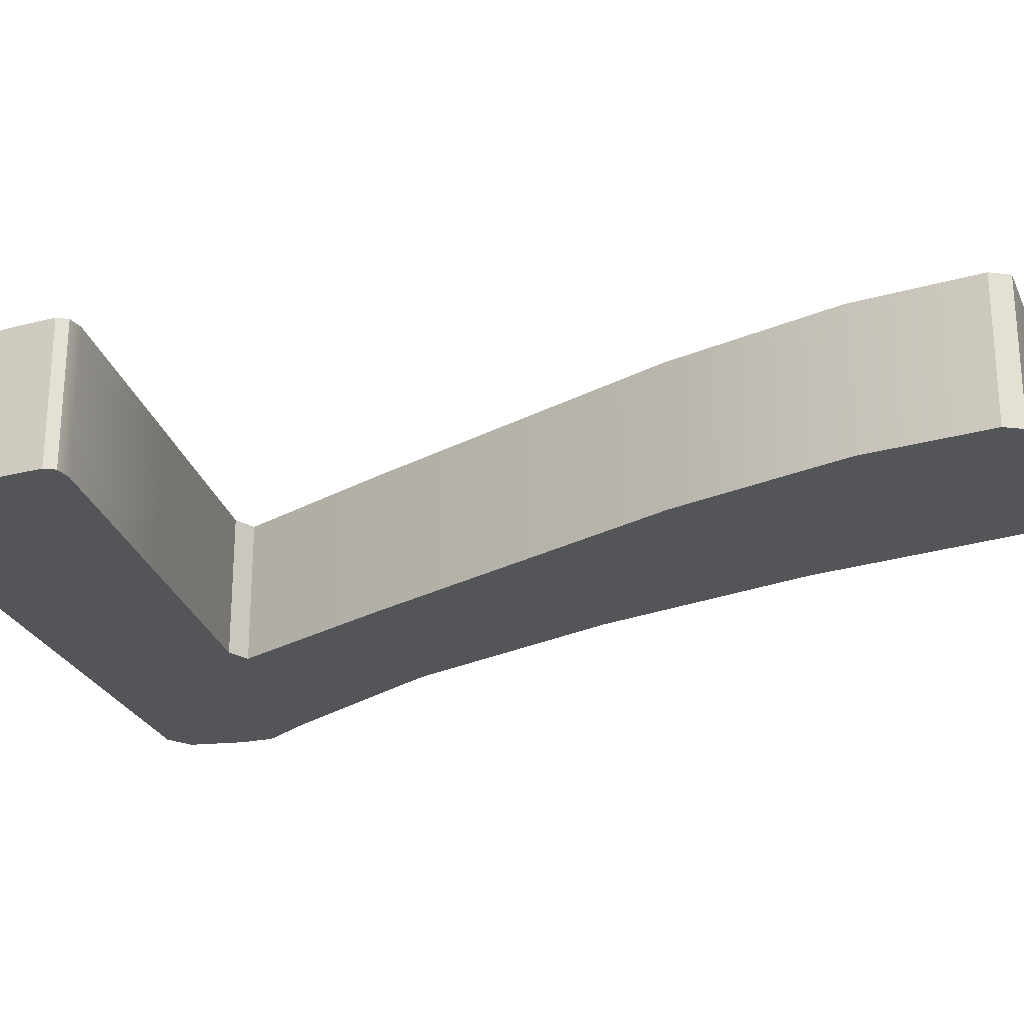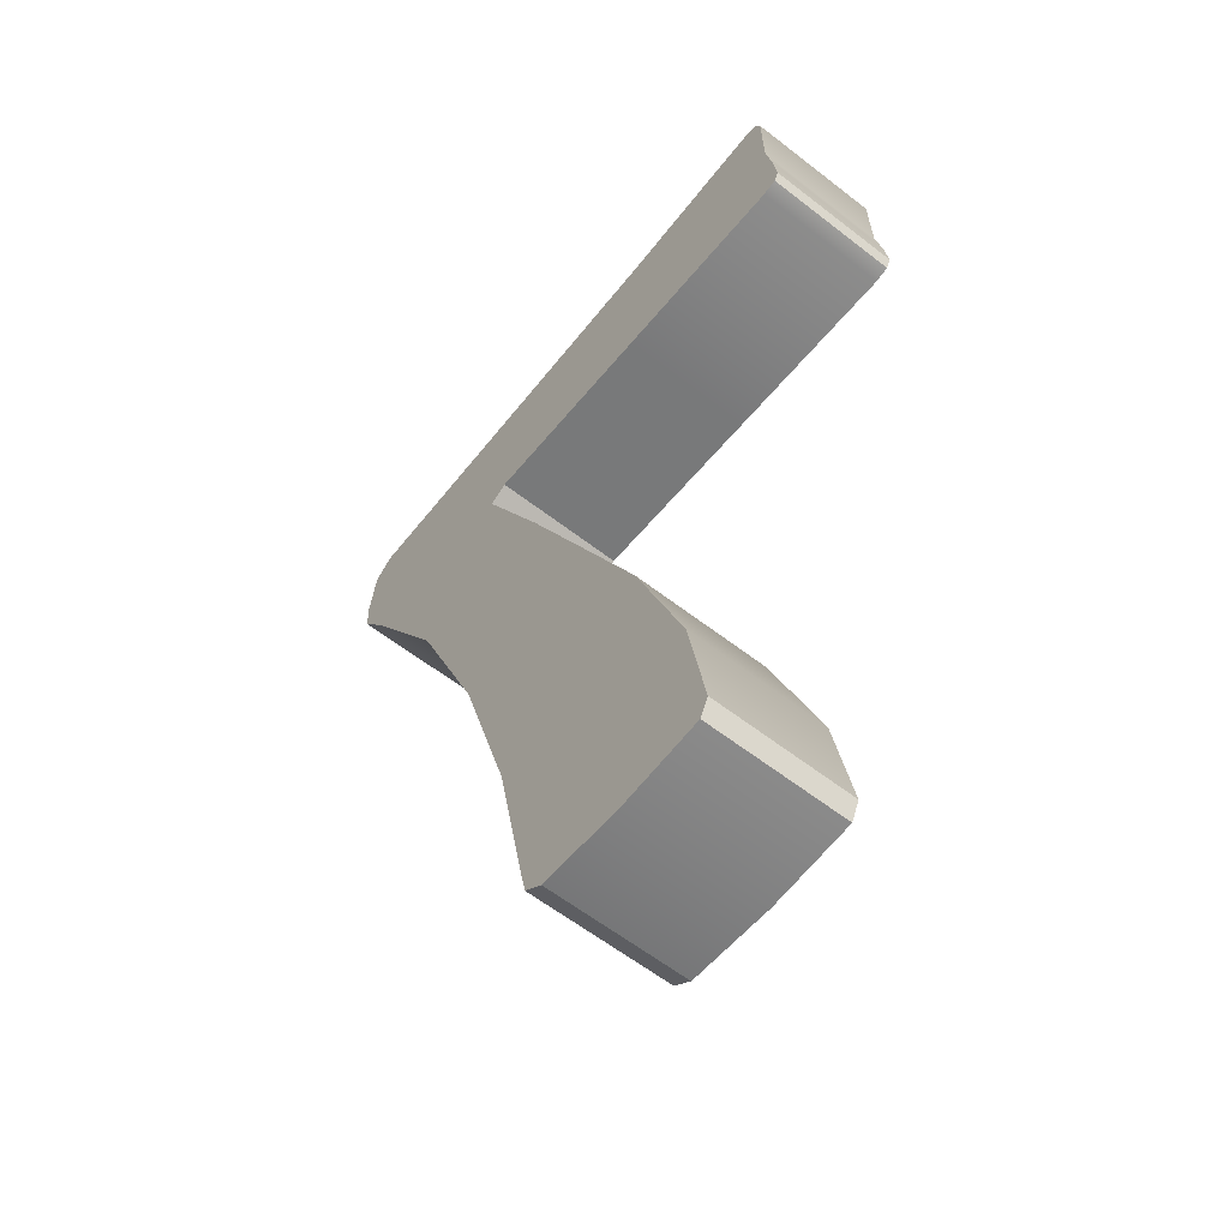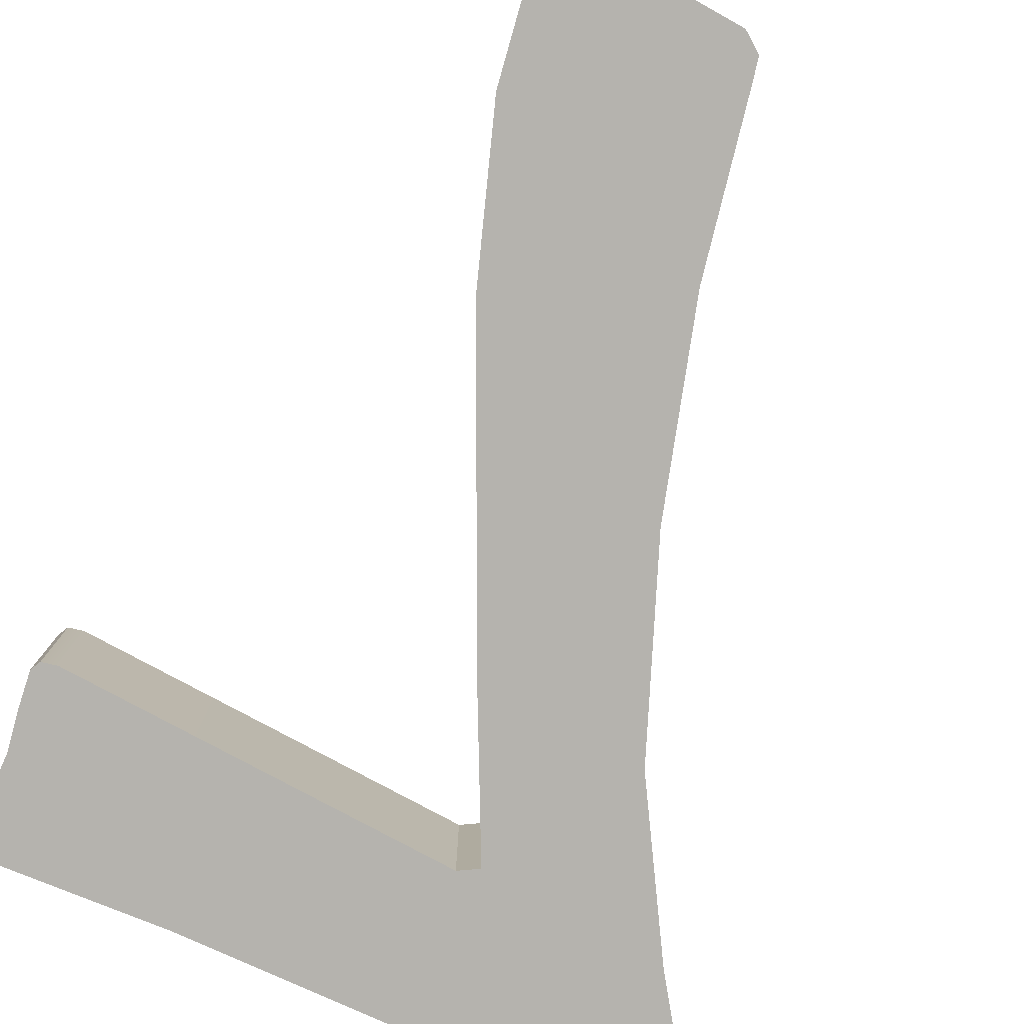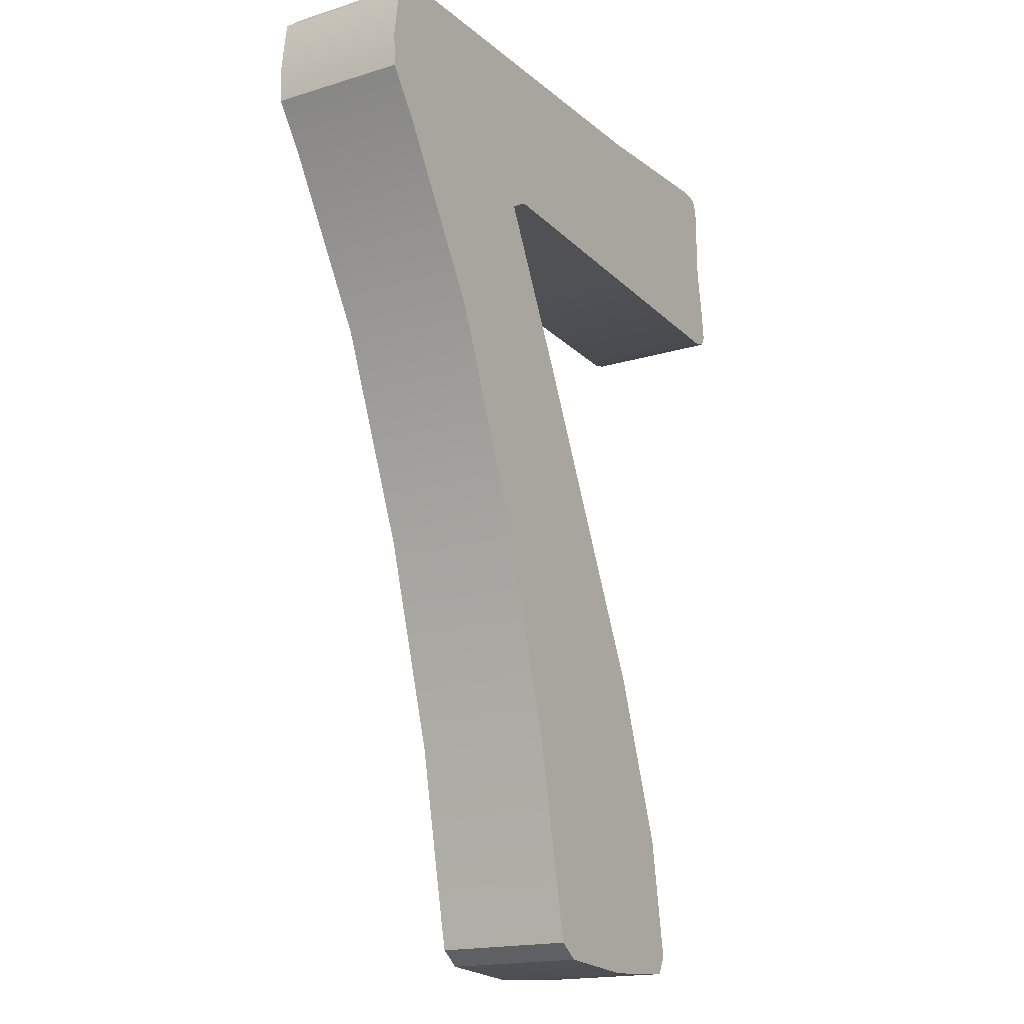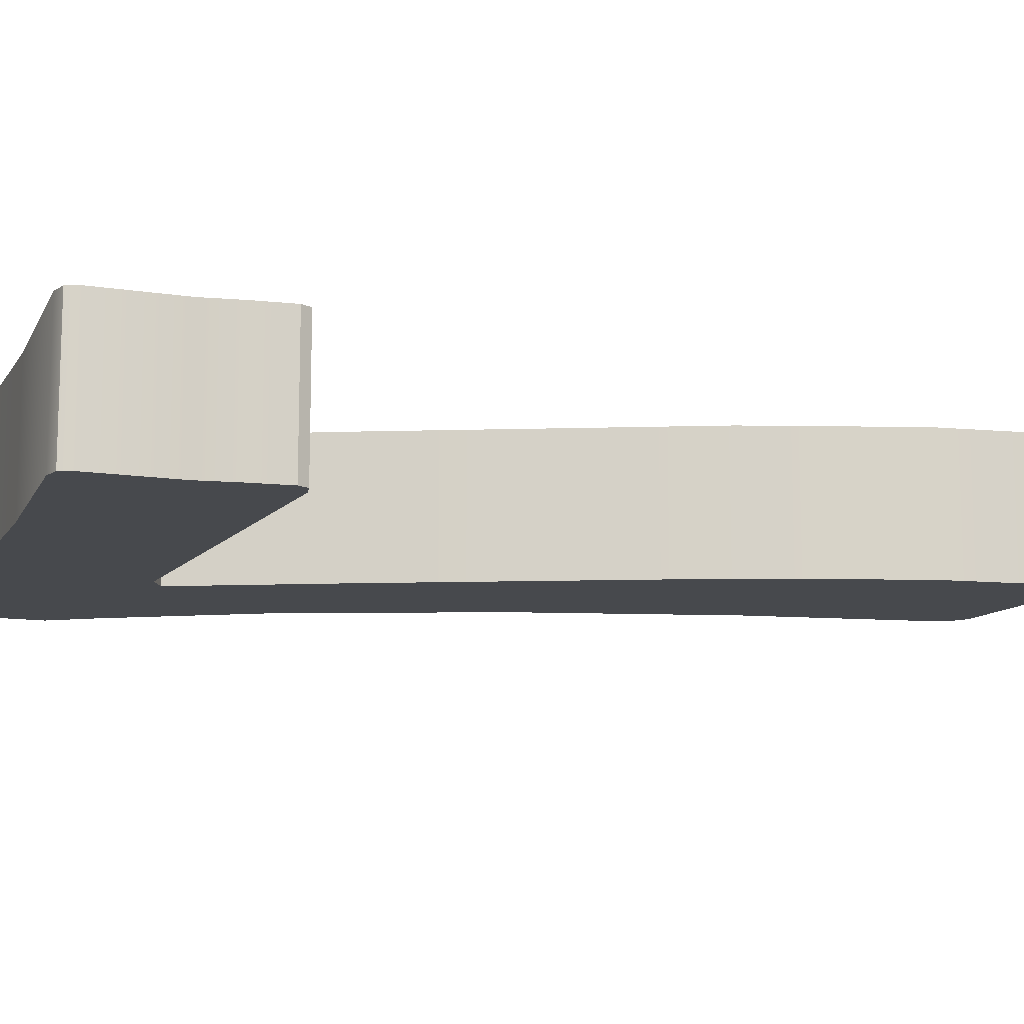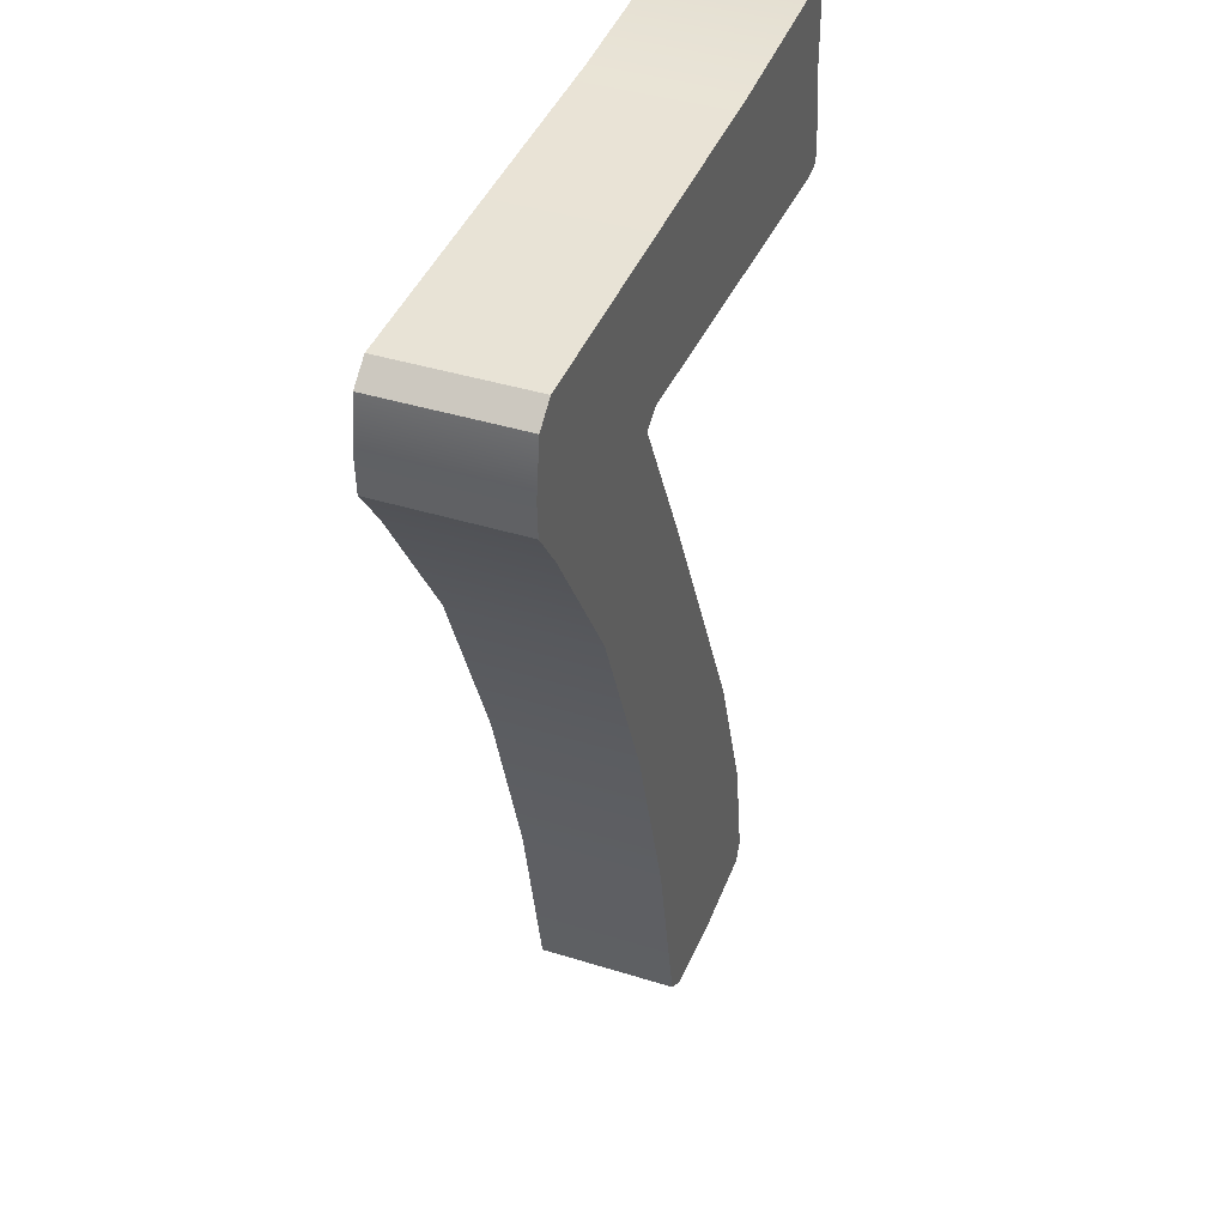
<metadata>
{"format":"obj","ext":"obj","renderer":"f3d","projection":"perspective","resolution":1024,"background":"white","views":[{"elev":-24.7,"azim":-73.9,"up":"+Z"},{"elev":-60.3,"azim":-128.5,"up":"+Y"},{"elev":-80.0,"azim":-25.2,"up":"+Z"},{"elev":-17.5,"azim":121.7,"up":"+Y"},{"elev":-12.1,"azim":-111.4,"up":"+Z"},{"elev":40.9,"azim":110.8,"up":"+Y"}]}
</metadata>
<code>
o Componente_15_1/Componente_15/mesh58/mesh58-geometry#mesh58-geometry
v -0.3329 -0.4986 0.05845
v -0.3142 -0.4979 0.05845
v -0.3316 -0.4989 0.05845
v -0.3334 -0.4977 0.05845
v -0.3316 -0.4989 0.07058
v -0.3329 -0.4986 0.07058
v -0.2968 -0.497 0.05845
v -0.3142 -0.4979 0.07058
v -0.3334 -0.4977 0.07058
v -0.333 -0.4943 0.05845
v -0.2785 -0.4967 0.05845
v -0.2968 -0.497 0.07058
v -0.333 -0.4943 0.07058
v -0.2758 -0.4927 0.05845
v -0.295 -0.498 0.05845
v -0.3324 -0.4909 0.05845
v -0.2758 -0.4927 0.07058
v -0.2869 -0.5107 0.05845
v -0.295 -0.498 0.07058
v -0.2785 -0.4967 0.07058
v -0.3324 -0.4909 0.07058
v -0.2756 -0.4897 0.05845
v -0.2756 -0.4897 0.07058
v -0.3018 -0.5117 0.05845
v -0.3018 -0.5117 0.07058
v -0.3323 -0.4835 0.05845
v -0.2942 -0.5285 0.05845
v -0.2869 -0.5107 0.07058
v -0.3323 -0.4835 0.07058
v -0.2763 -0.4851 0.05845
v -0.2763 -0.4851 0.07058
v -0.3145 -0.5385 0.05845
v -0.3145 -0.5385 0.07058
v -0.2942 -0.5285 0.07058
v -0.3318 -0.4824 0.05845
v -0.2782 -0.4835 0.05845
v -0.2995 -0.5463 0.05845
v -0.3318 -0.4824 0.07058
v -0.3151 -0.483 0.05845
v -0.2782 -0.4835 0.07058
v -0.3195 -0.5529 0.05845
v -0.3195 -0.5529 0.07058
v -0.2995 -0.5463 0.07058
v -0.3151 -0.483 0.07058
v -0.3304 -0.4821 0.07058
v -0.3304 -0.4821 0.05845
v -0.3026 -0.5615 0.05845
v -0.3212 -0.5633 0.05845
v -0.3212 -0.5633 0.07058
v -0.3026 -0.5615 0.07058
v -0.303 -0.5636 0.05845
v -0.3048 -0.5649 0.05845
v -0.3204 -0.5649 0.07058
v -0.303 -0.5636 0.07058
v -0.3204 -0.5649 0.05845
v -0.3048 -0.5649 0.07058
v -0.3127 -0.5654 0.05845
v -0.3127 -0.5654 0.07058
f 1 2 3
f 2 1 4
f 3 2 1
f 4 1 2
f 2 5 3
f 3 5 2
f 3 6 1
f 1 6 3
f 6 4 1
f 1 4 6
f 2 4 7
f 7 4 2
f 5 2 8
f 8 2 5
f 6 3 5
f 5 3 6
f 4 6 9
f 9 6 4
f 7 4 10
f 10 4 7
f 7 8 2
f 2 8 7
f 8 6 5
f 5 6 8
f 6 8 9
f 9 8 6
f 9 10 4
f 4 10 9
f 7 10 11
f 11 10 7
f 8 7 12
f 12 7 8
f 9 8 12
f 12 8 9
f 10 9 13
f 13 9 10
f 11 10 14
f 14 10 11
f 11 15 7
f 7 15 11
f 15 12 7
f 7 12 15
f 9 12 13
f 13 12 9
f 13 16 10
f 10 16 13
f 14 10 16
f 16 10 14
f 17 11 14
f 14 11 17
f 18 15 11
f 11 15 18
f 12 15 19
f 19 15 12
f 13 12 20
f 20 12 13
f 16 13 21
f 21 13 16
f 14 16 22
f 22 16 14
f 11 17 20
f 20 17 11
f 14 23 17
f 17 23 14
f 18 24 15
f 15 24 18
f 20 18 11
f 11 18 20
f 15 25 19
f 19 25 15
f 19 20 12
f 12 20 19
f 13 20 17
f 17 20 13
f 13 17 21
f 21 17 13
f 21 26 16
f 16 26 21
f 22 16 26
f 26 16 22
f 23 14 22
f 22 14 23
f 21 17 23
f 23 17 21
f 27 24 18
f 18 24 27
f 25 15 24
f 24 15 25
f 18 20 28
f 28 20 18
f 25 28 19
f 19 28 25
f 19 28 20
f 20 28 19
f 26 21 29
f 29 21 26
f 22 26 30
f 30 26 22
f 22 31 23
f 23 31 22
f 21 23 29
f 29 23 21
f 27 32 24
f 24 32 27
f 28 27 18
f 18 27 28
f 24 33 25
f 25 33 24
f 25 34 28
f 28 34 25
f 29 35 26
f 26 35 29
f 30 26 36
f 36 26 30
f 31 22 30
f 30 22 31
f 29 23 31
f 31 23 29
f 37 32 27
f 27 32 37
f 33 24 32
f 32 24 33
f 27 28 34
f 34 28 27
f 33 34 25
f 25 34 33
f 35 29 38
f 38 29 35
f 39 26 35
f 35 26 39
f 36 26 39
f 39 26 36
f 36 31 30
f 30 31 36
f 29 31 40
f 40 31 29
f 37 41 32
f 32 41 37
f 34 37 27
f 27 37 34
f 32 42 33
f 33 42 32
f 33 43 34
f 34 43 33
f 29 44 38
f 38 44 29
f 45 35 38
f 38 35 45
f 39 35 46
f 46 35 39
f 39 40 36
f 36 40 39
f 31 36 40
f 40 36 31
f 29 40 44
f 44 40 29
f 47 41 37
f 37 41 47
f 42 32 41
f 41 32 42
f 37 34 43
f 43 34 37
f 42 43 33
f 33 43 42
f 38 44 45
f 45 44 38
f 35 45 46
f 46 45 35
f 46 44 39
f 39 44 46
f 40 39 44
f 44 39 40
f 47 48 41
f 41 48 47
f 43 47 37
f 37 47 43
f 41 49 42
f 42 49 41
f 42 50 43
f 43 50 42
f 44 46 45
f 45 46 44
f 51 48 47
f 47 48 51
f 49 41 48
f 48 41 49
f 47 43 50
f 50 43 47
f 49 50 42
f 42 50 49
f 52 48 51
f 51 48 52
f 50 51 47
f 47 51 50
f 48 53 49
f 49 53 48
f 49 54 50
f 50 54 49
f 52 55 48
f 48 55 52
f 51 56 52
f 52 56 51
f 51 50 54
f 54 50 51
f 53 48 55
f 55 48 53
f 53 54 49
f 49 54 53
f 55 52 57
f 57 52 55
f 56 51 54
f 54 51 56
f 58 52 56
f 56 52 58
f 57 53 55
f 55 53 57
f 53 56 54
f 54 56 53
f 52 58 57
f 57 58 52
f 56 53 58
f 58 53 56
f 53 57 58
f 58 57 53

</code>
